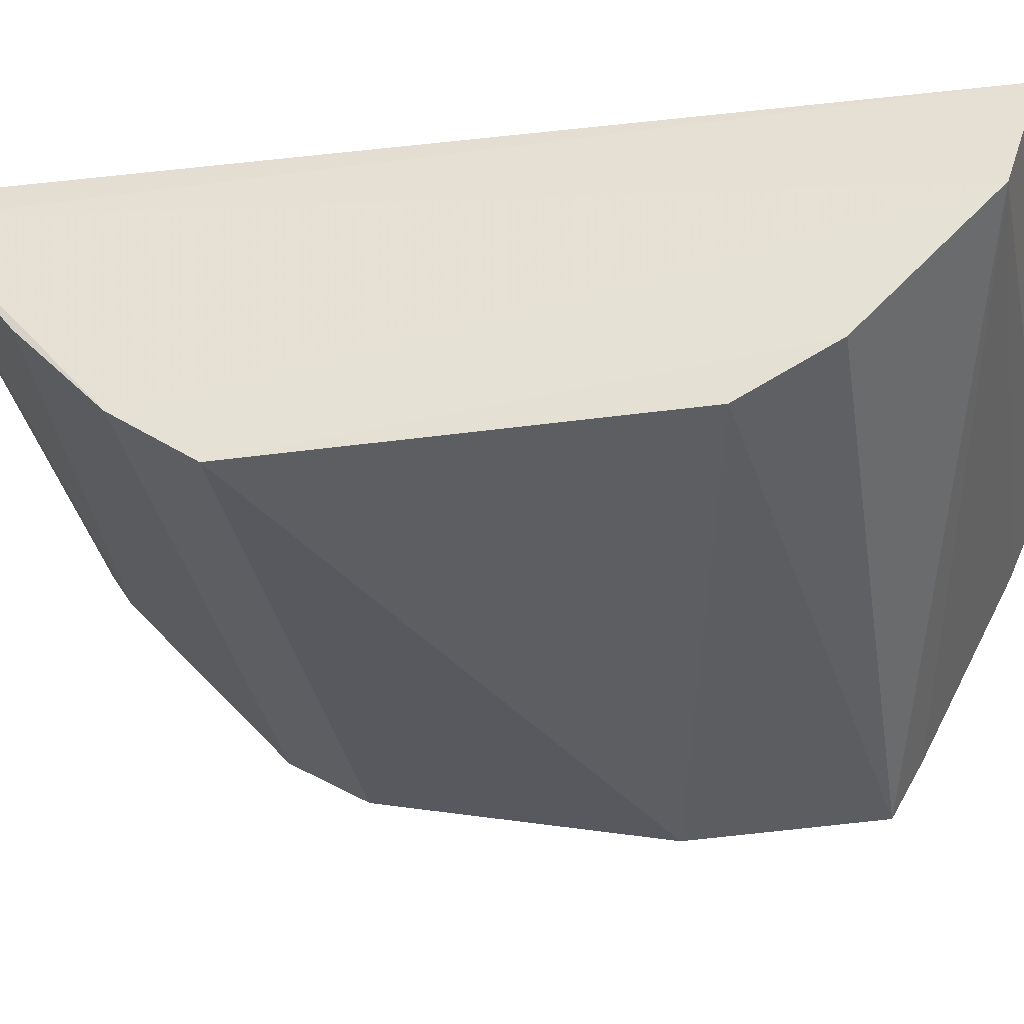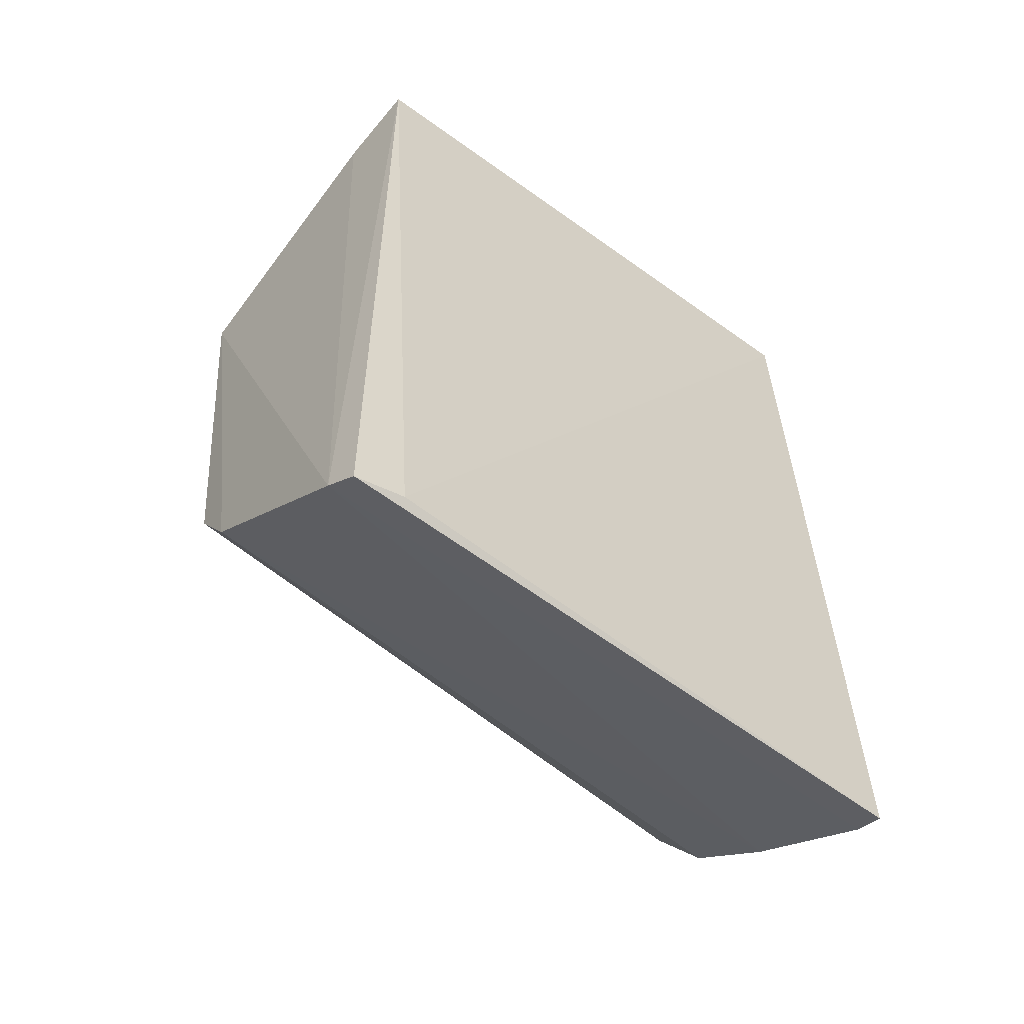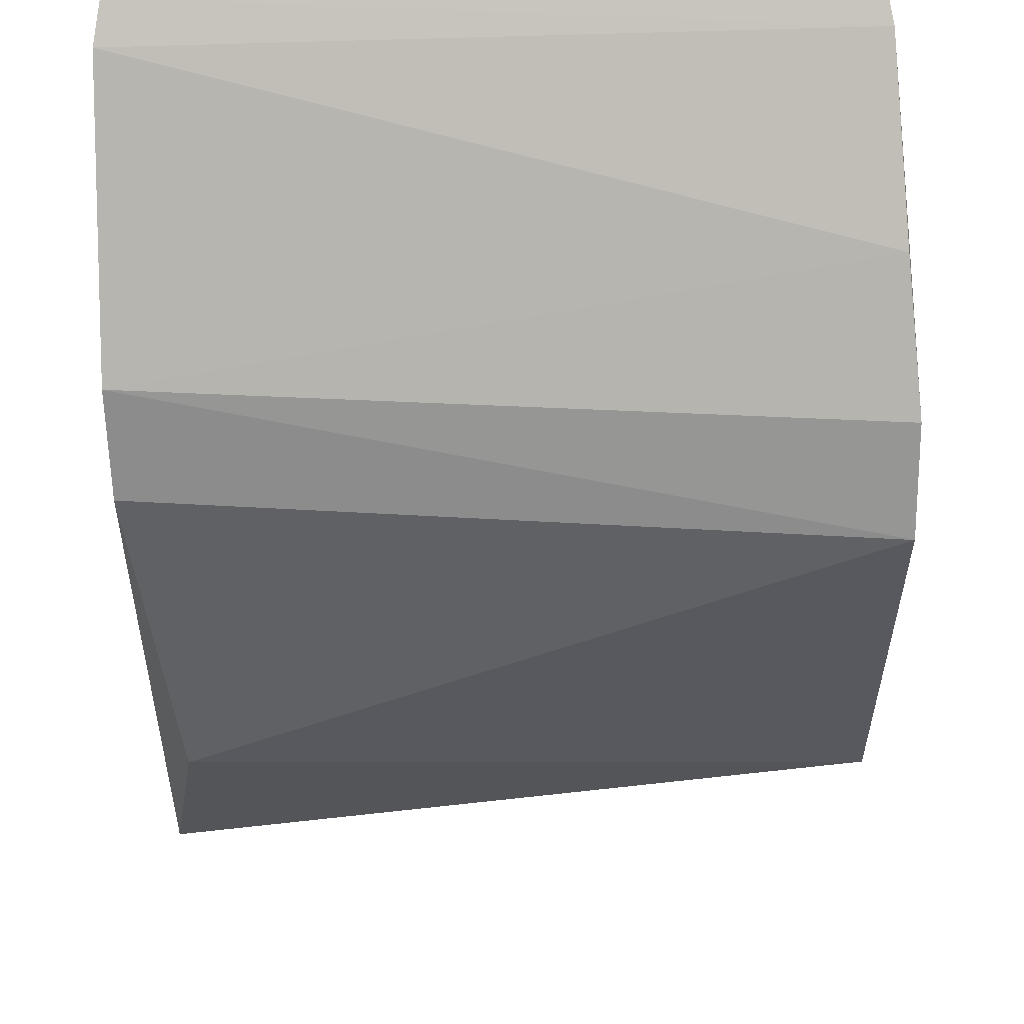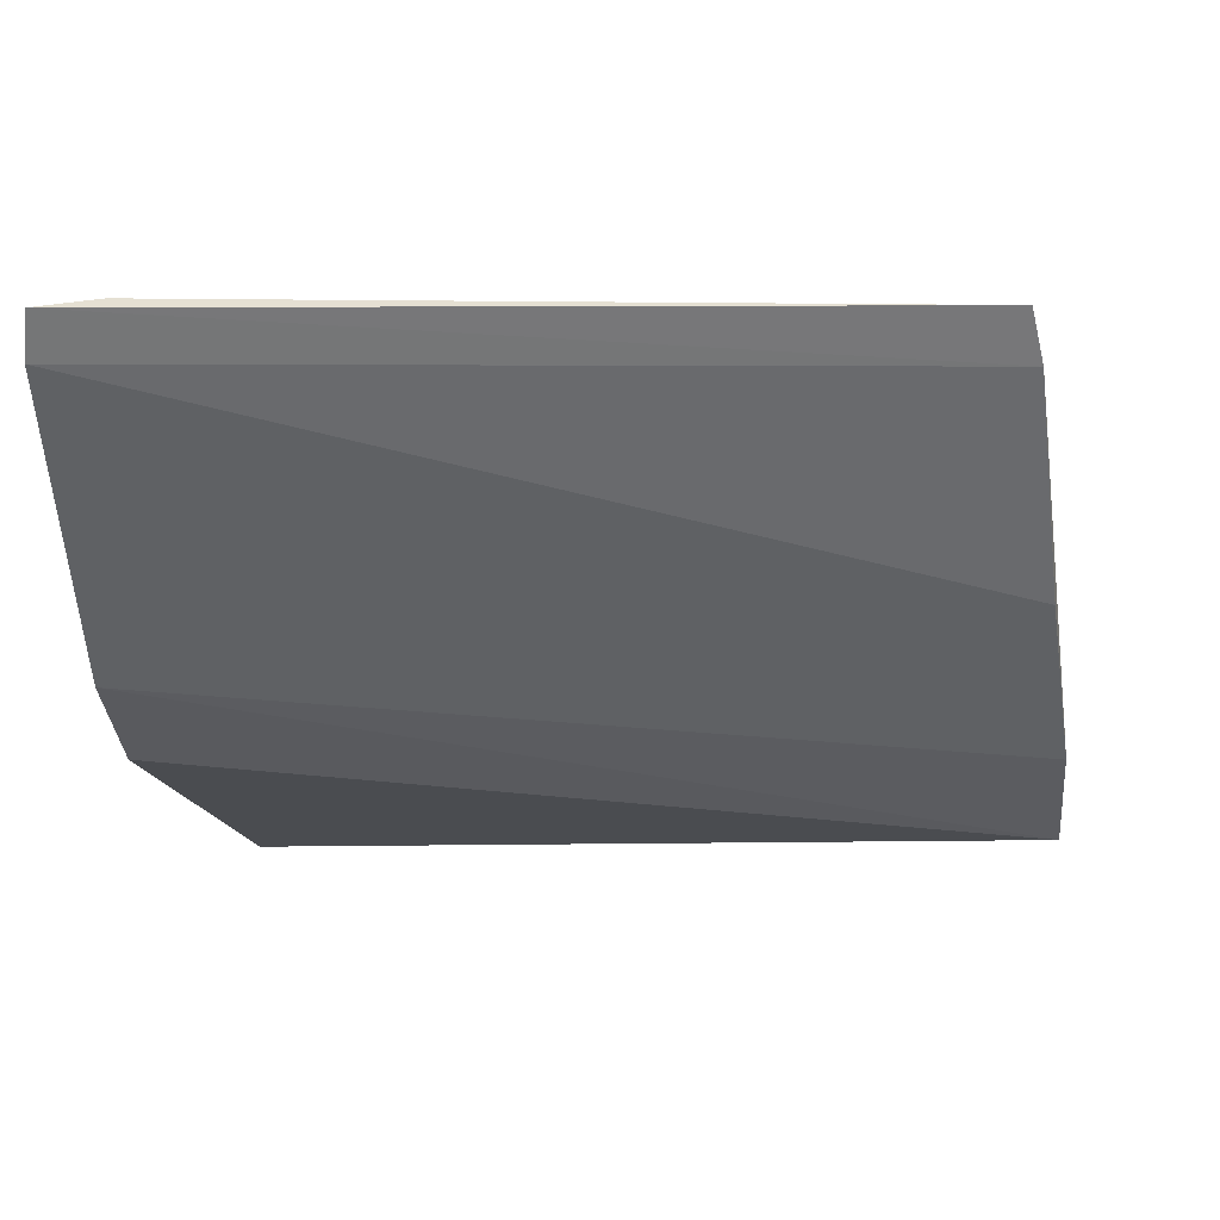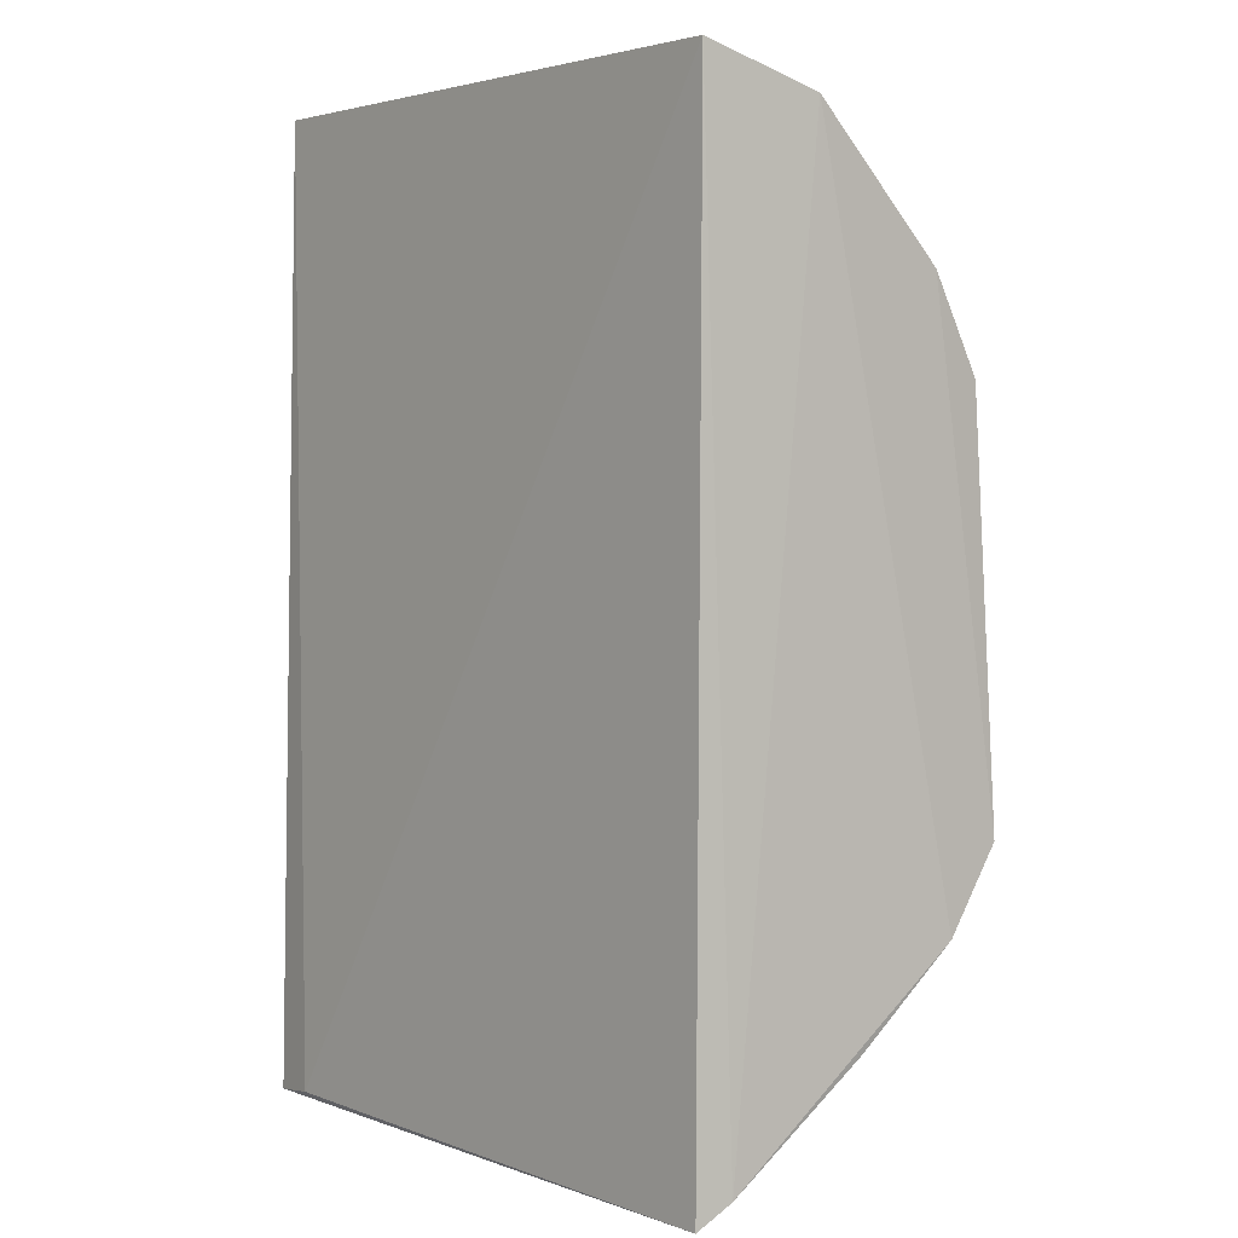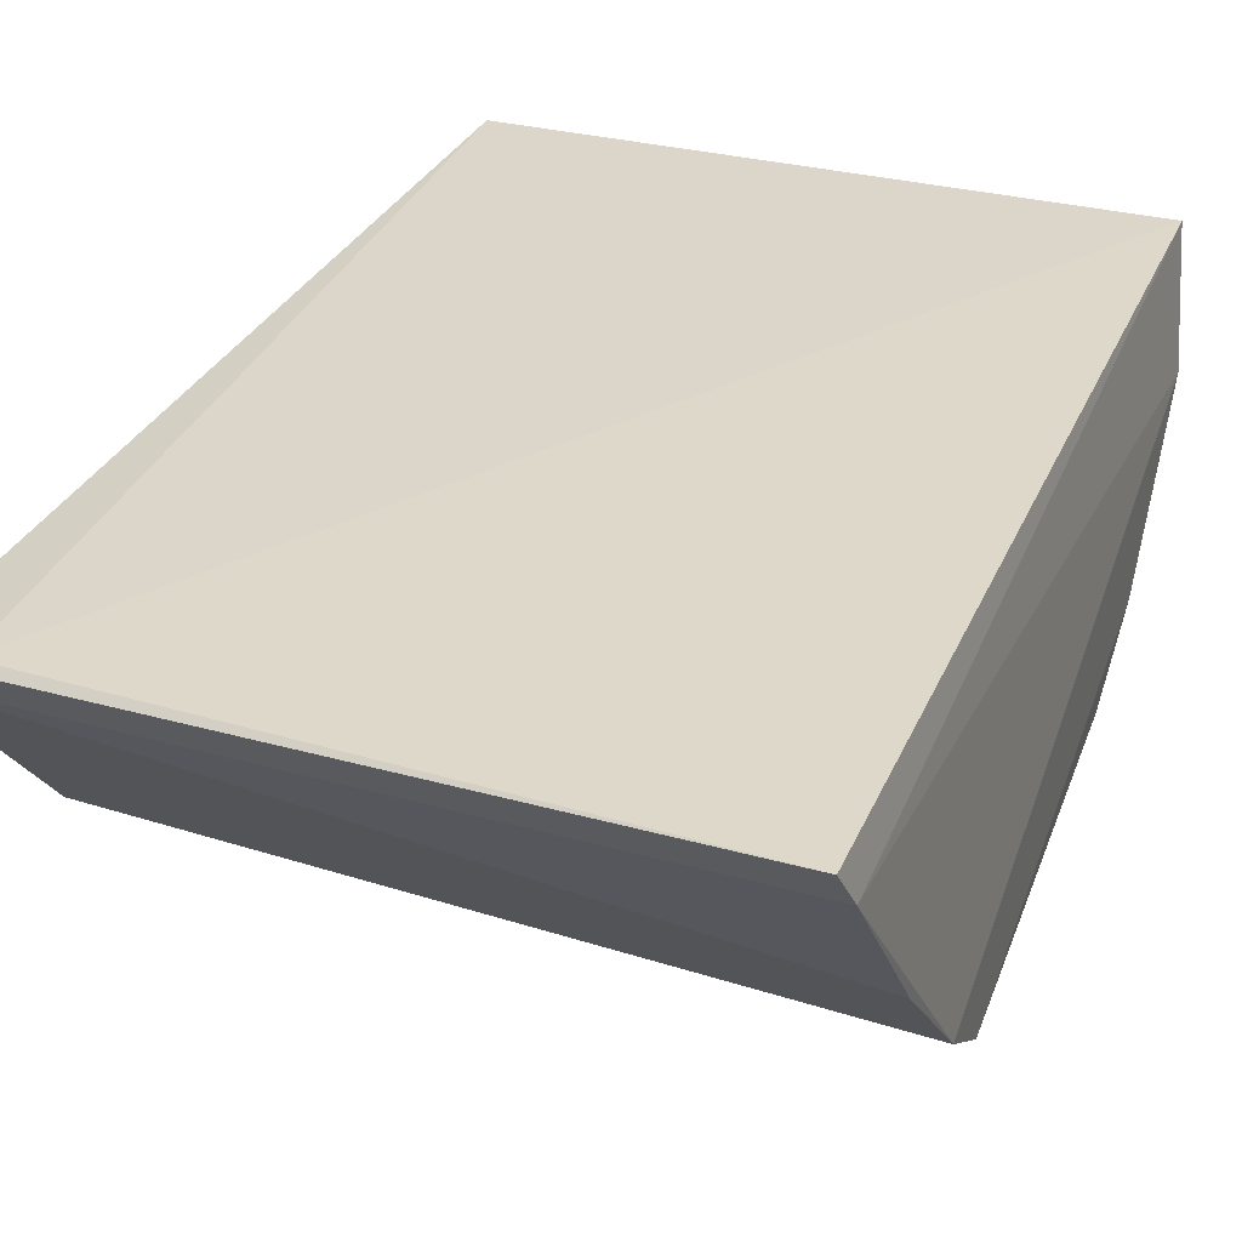
<metadata>
{"format":"obj","ext":"obj","renderer":"f3d","projection":"perspective","resolution":1024,"background":"white","views":[{"elev":-34.9,"azim":-80.7,"up":"+Y"},{"elev":-58.4,"azim":143.2,"up":"+Z"},{"elev":-33.1,"azim":-177.8,"up":"+Y"},{"elev":-0.6,"azim":-173.3,"up":"+Y"},{"elev":2.7,"azim":-129.7,"up":"+Z"},{"elev":31.3,"azim":-159.8,"up":"+Y"}]}
</metadata>
<code>
v 0.09335 0.1344 0.09492
v 0.08904 0.1664 -0.08259
v 0.08392 0.2327 0.1478
v -0.09898 0.2327 0.1475
v -0.107 0.135 -0.05647
v 0.0705 0.2397 -0.1408
v -0.1035 0.1976 0.1366
v 0.08744 0.228 -0.1364
v 0.08181 0.1263 0.03503
v -0.1004 0.2357 -0.1457
v 0.0871 0.2086 0.1363
v -0.1034 0.1397 0.06702
v 0.08545 0.2379 -0.1428
v 0.08894 0.1507 -0.05749
v -0.1025 0.2253 -0.1392
v 0.09031 0.1503 0.1049
v -0.1038 0.1555 0.09534
v -0.1079 0.1524 -0.08101
v -0.1052 0.1827 -0.1078
f 6 4 3
f 7 3 4
f 8 1 2
f 10 4 6
f 11 3 7
f 11 8 3
f 11 1 8
f 12 9 1
f 12 5 9
f 13 6 3
f 13 3 8
f 13 10 6
f 14 9 5
f 14 5 2
f 14 2 1
f 14 1 9
f 15 7 4
f 15 4 10
f 15 13 8
f 15 10 13
f 16 11 7
f 16 7 1
f 16 1 11
f 17 5 12
f 17 12 1
f 17 1 7
f 18 7 15
f 18 17 7
f 18 5 17
f 18 2 5
f 19 18 15
f 19 15 8
f 19 8 2
f 19 2 18

</code>
